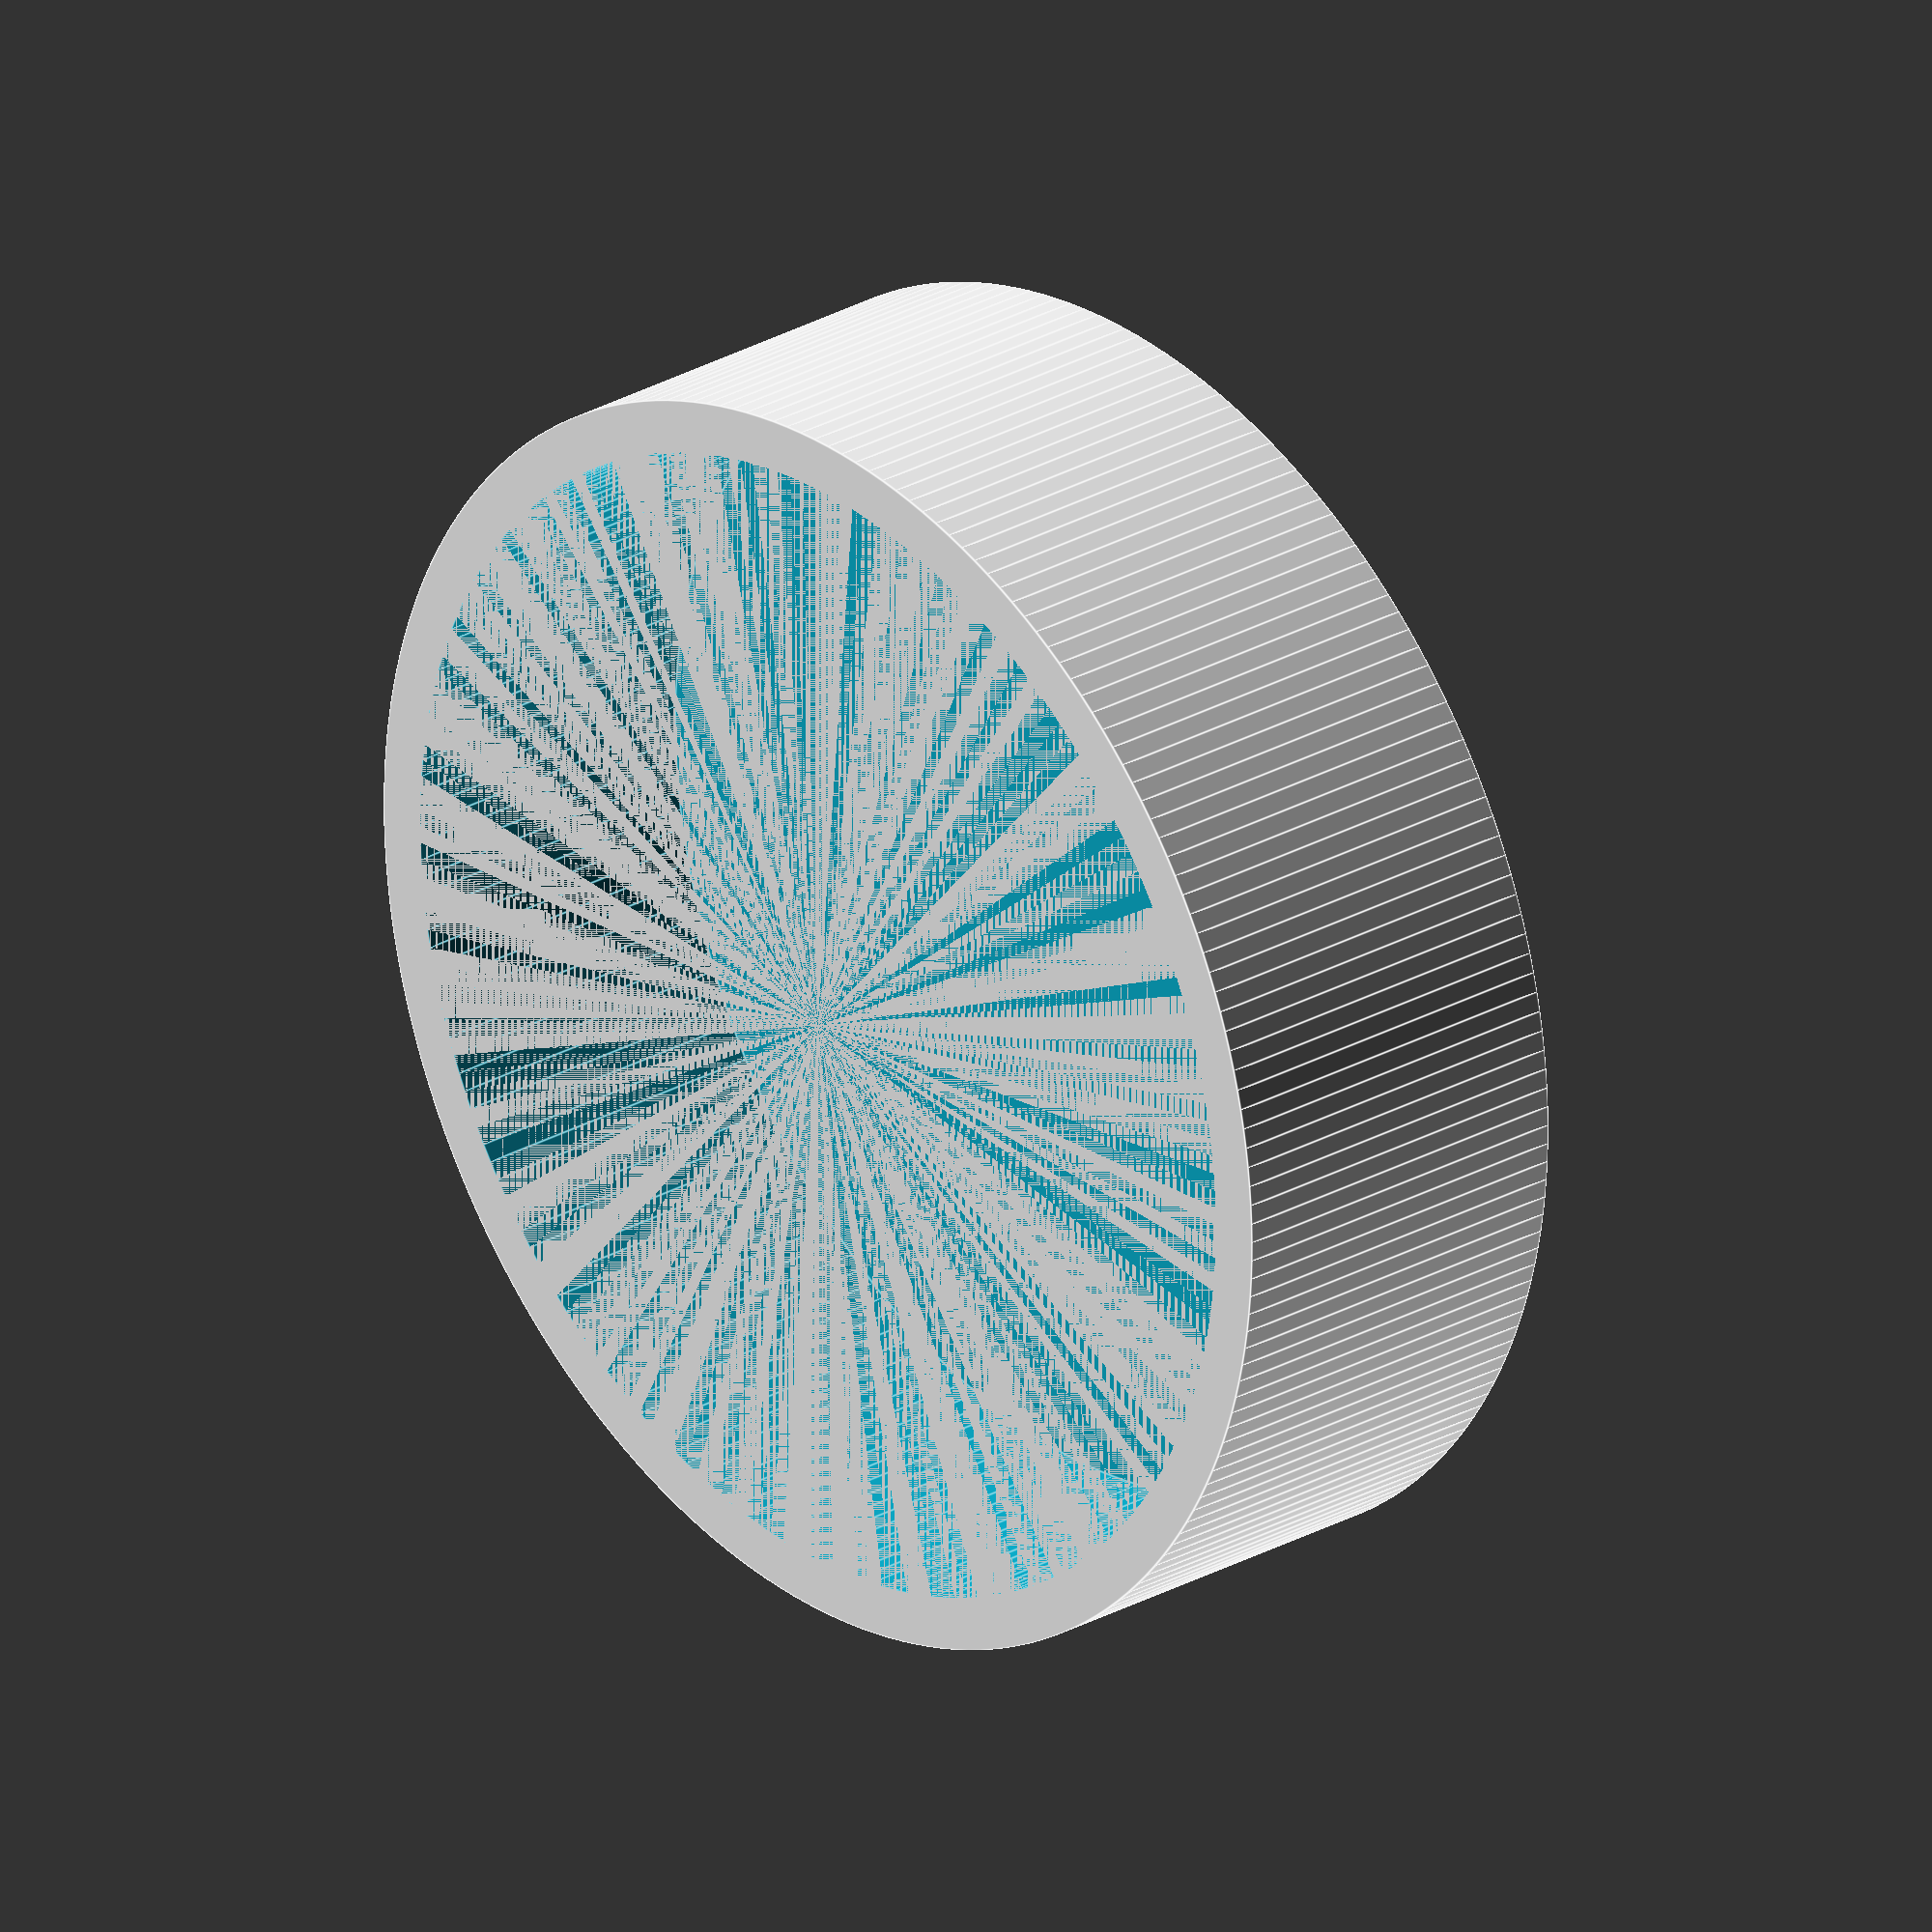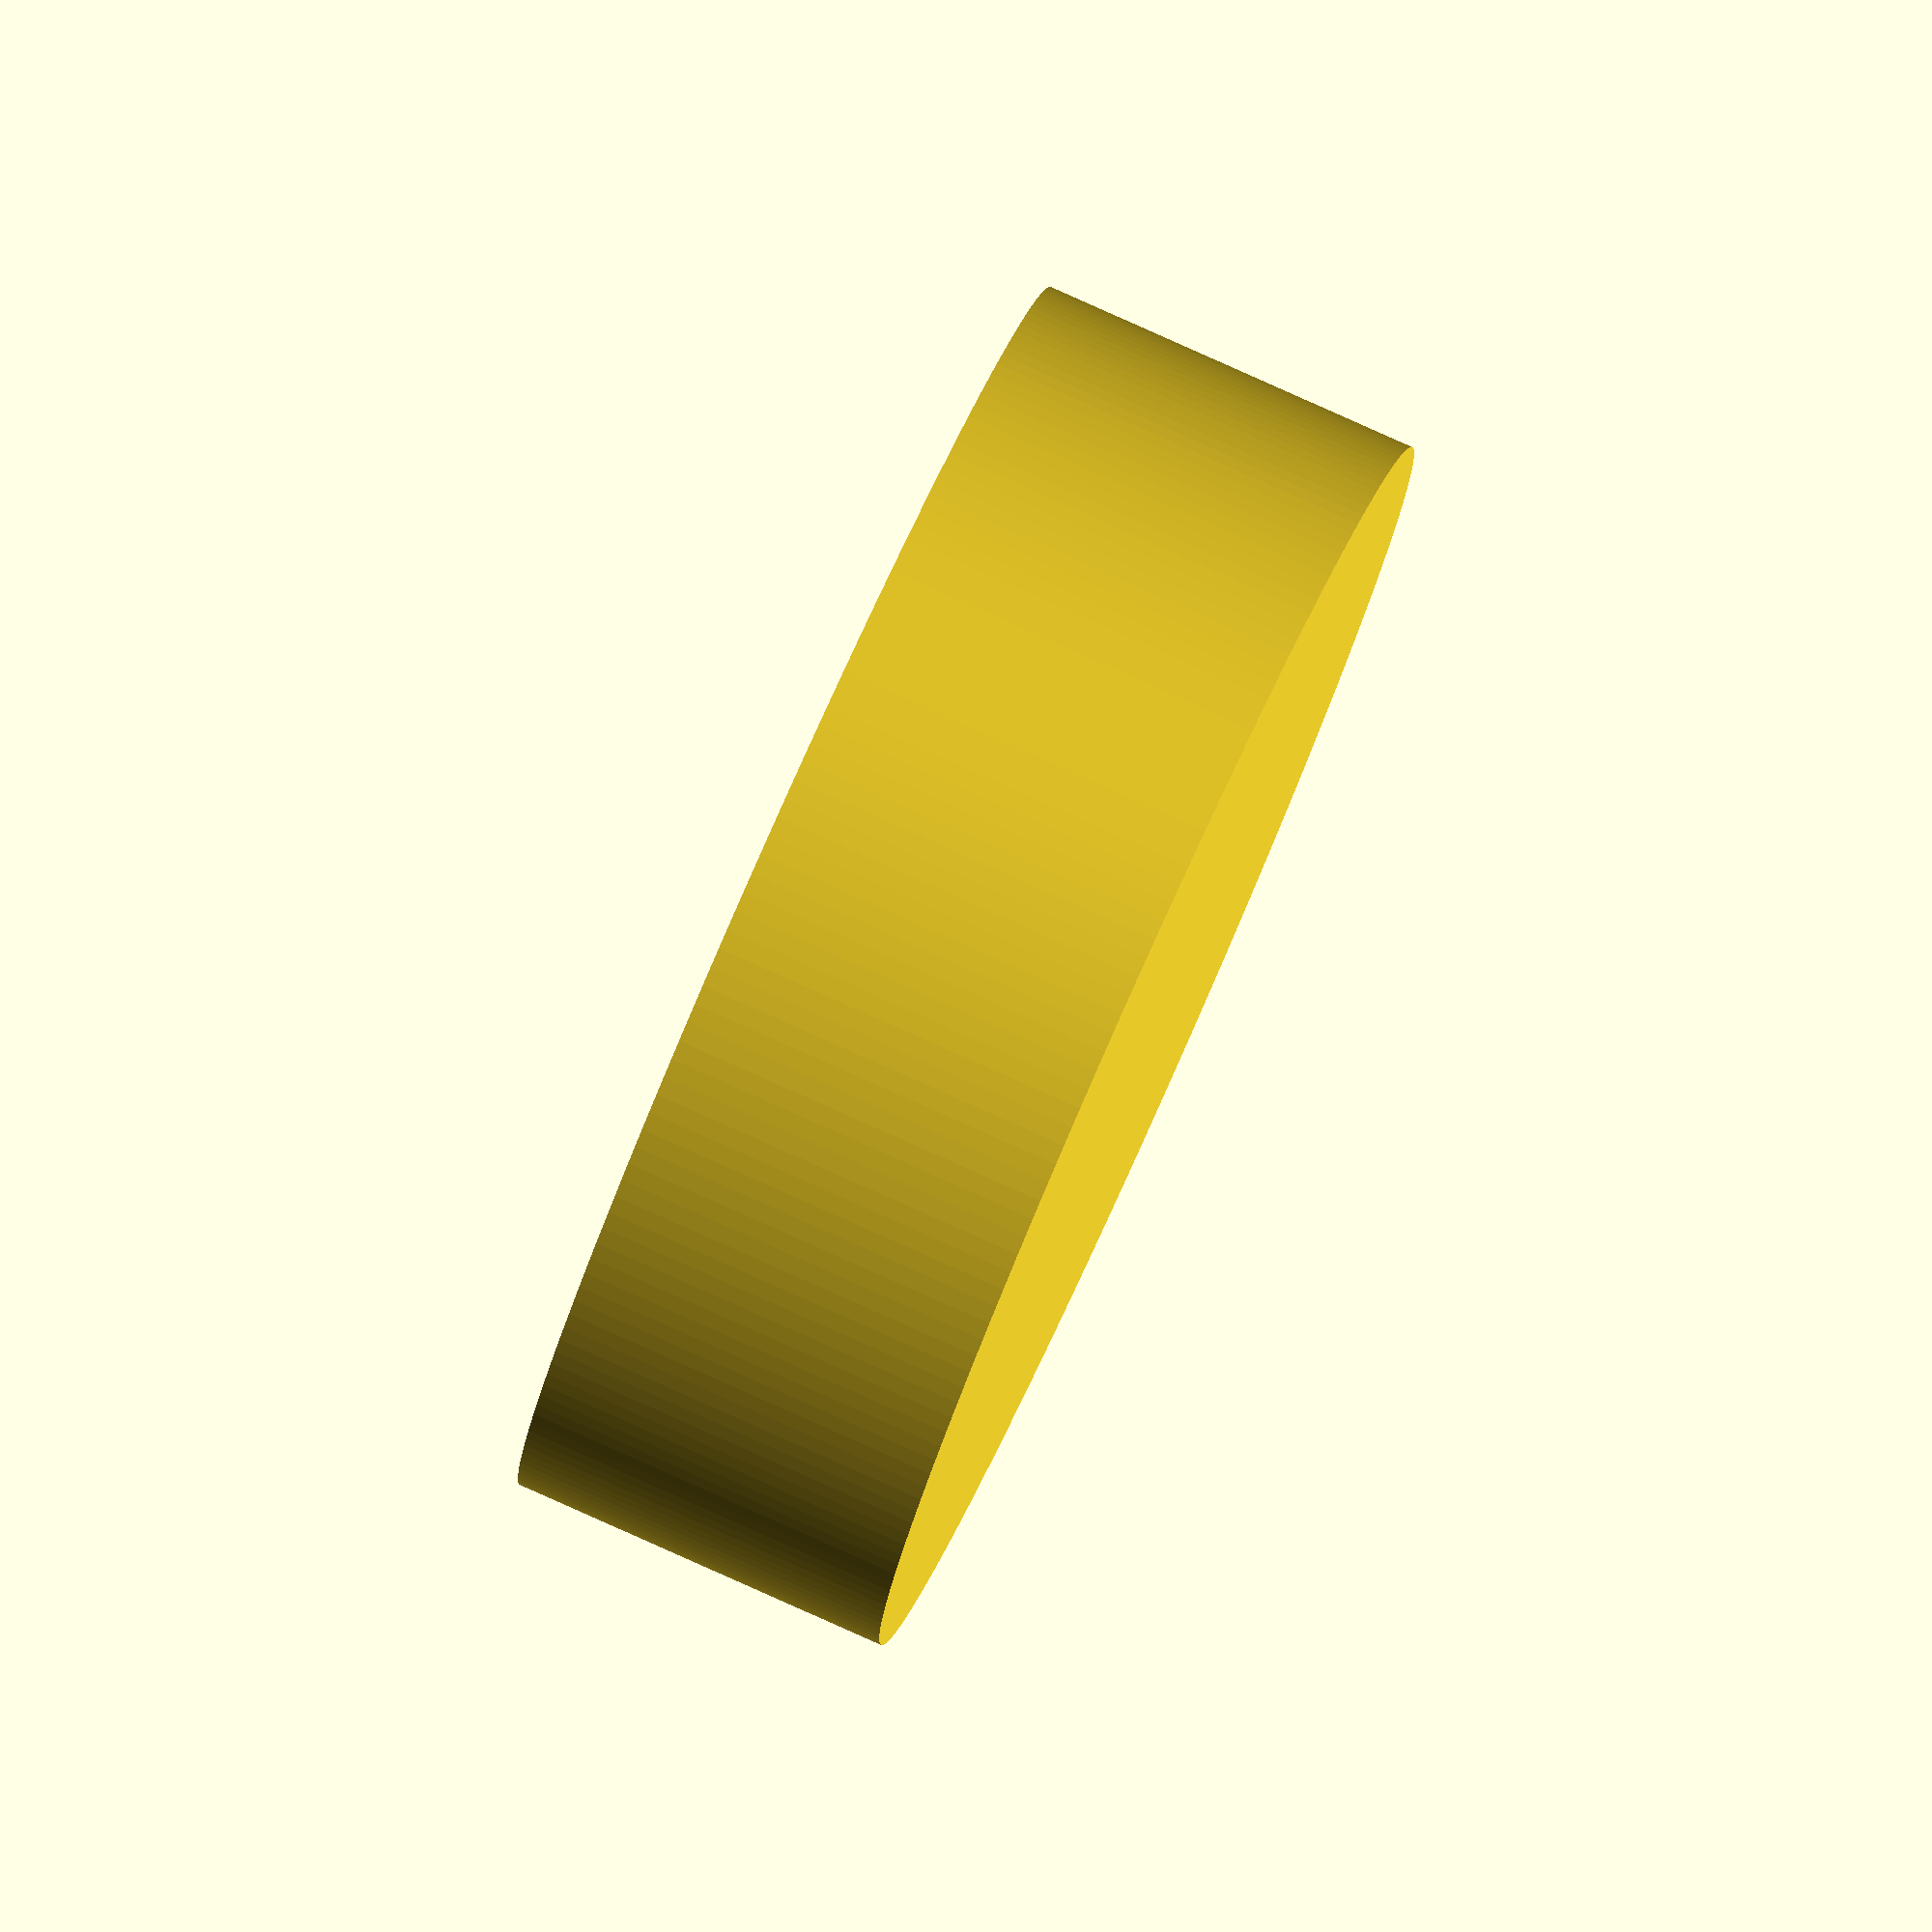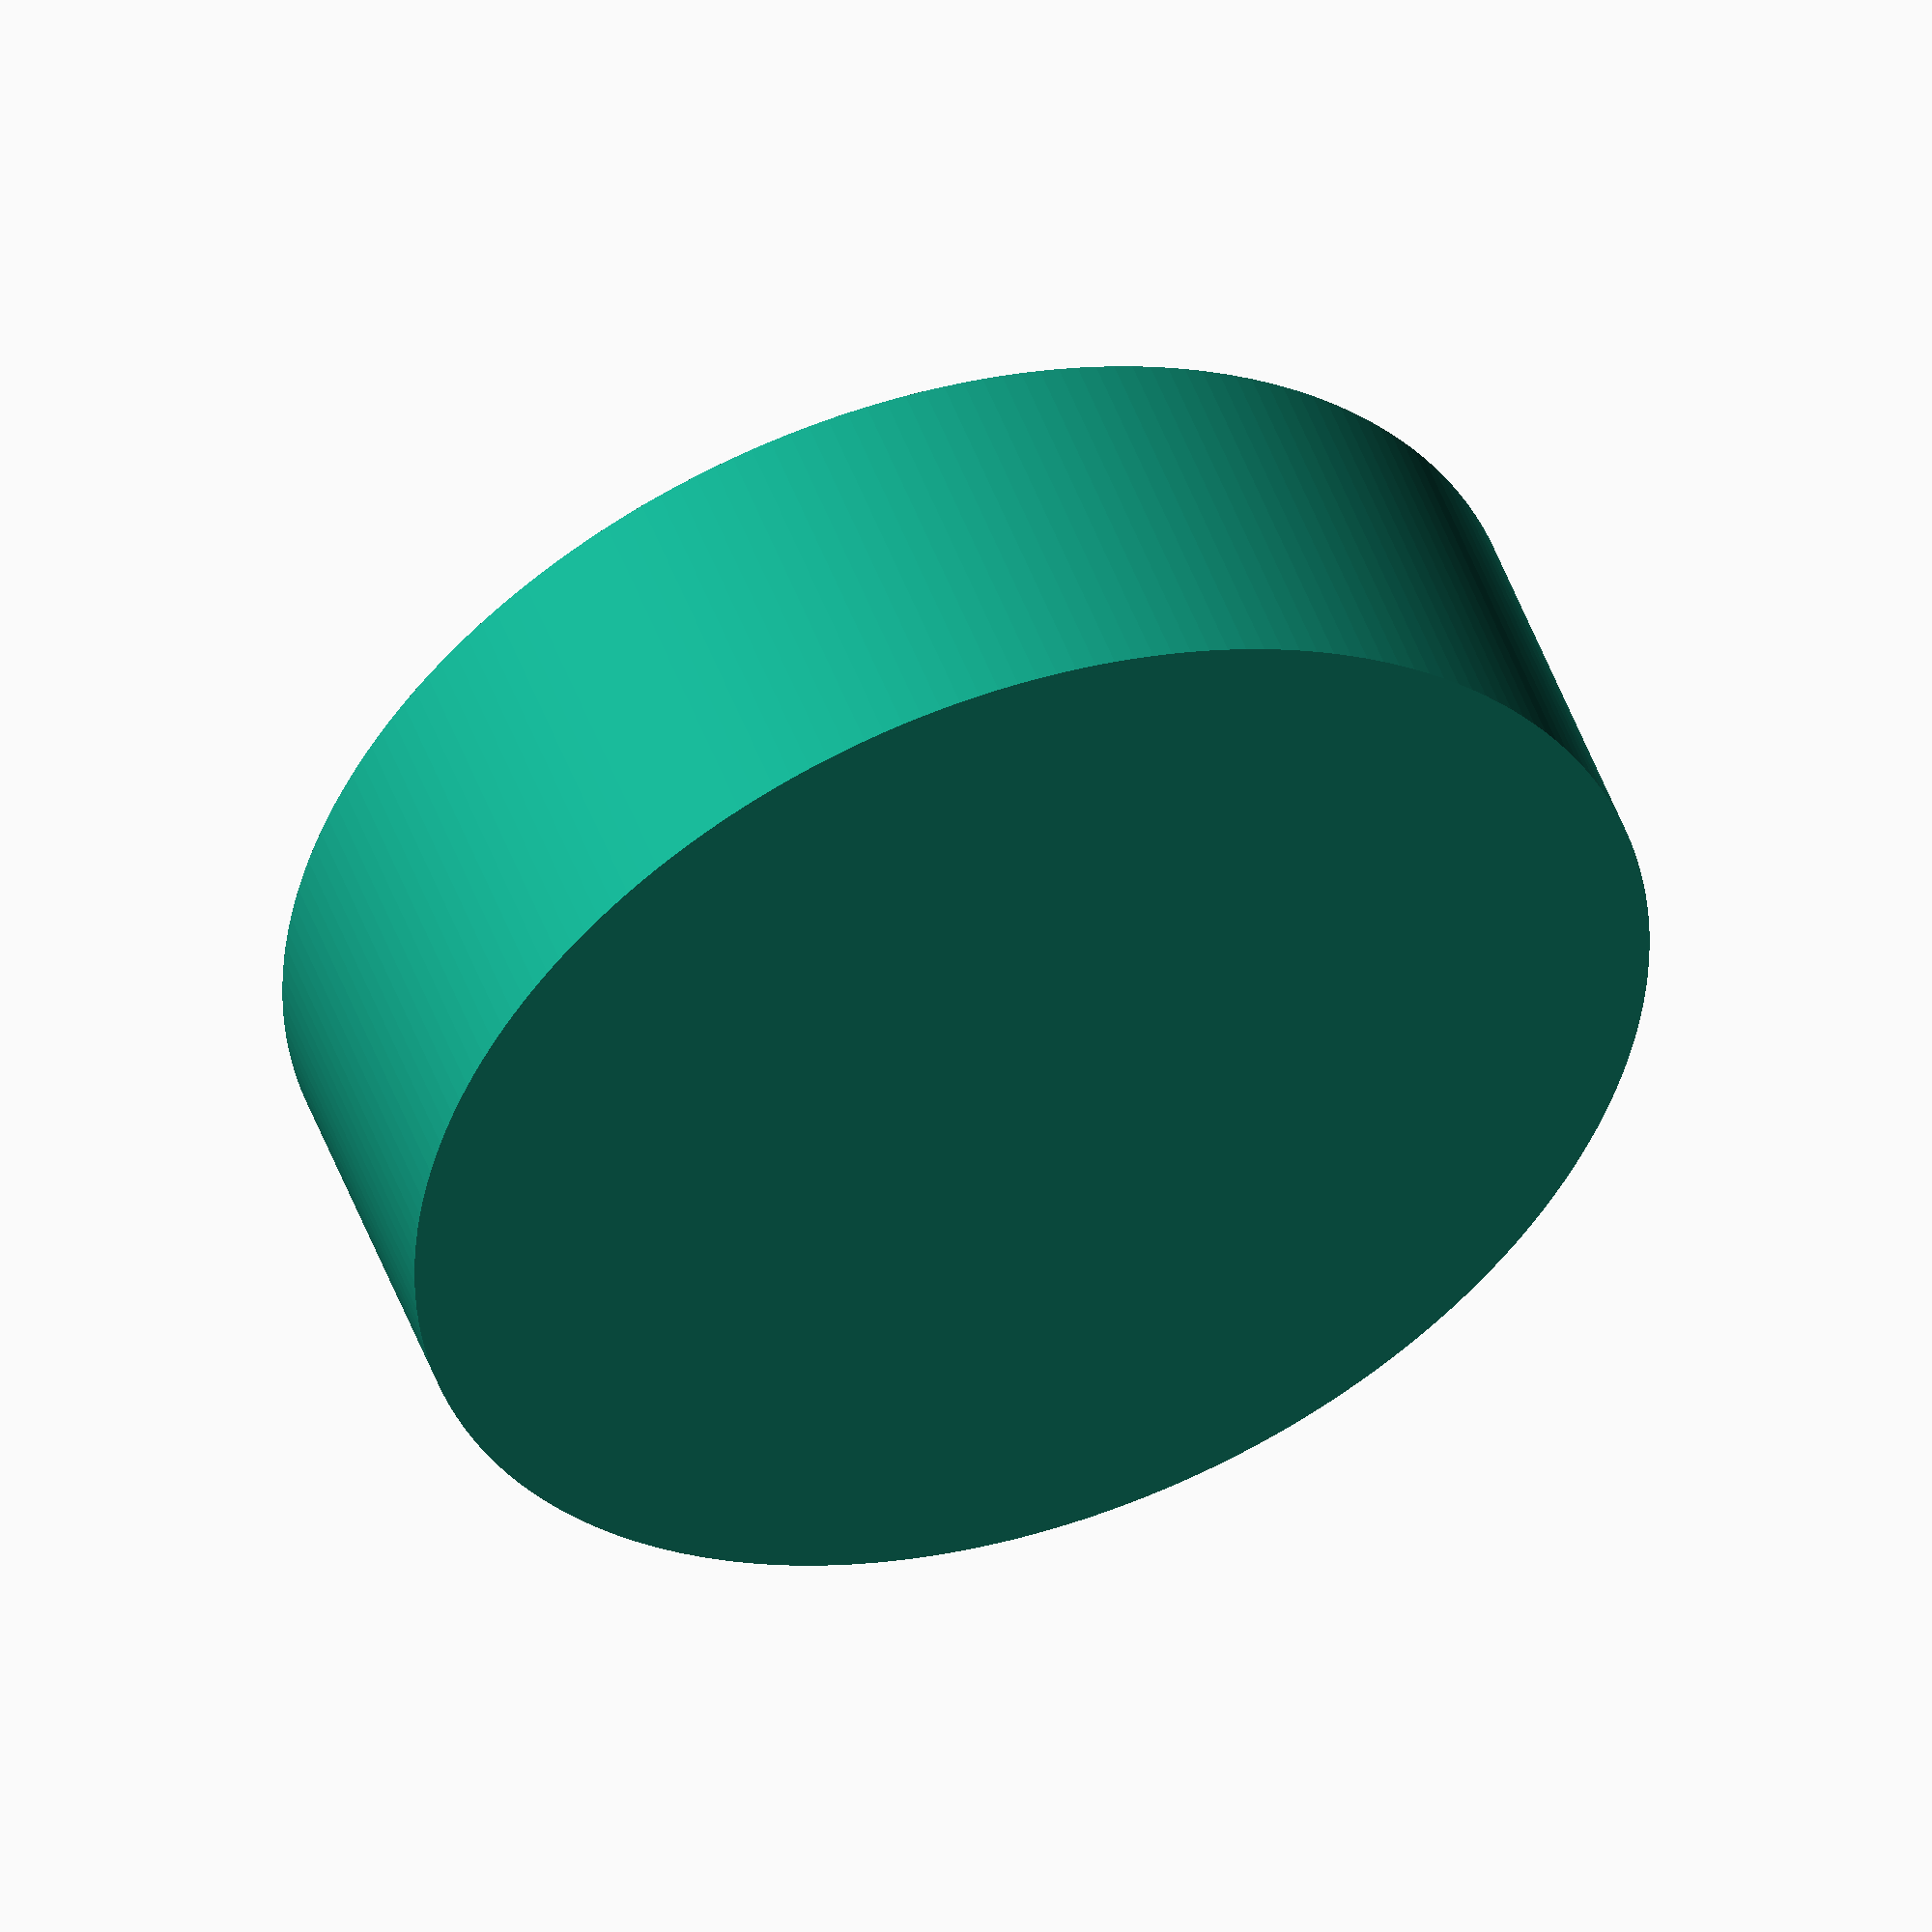
<openscad>
$fn=200;

BaseDiameter = 31;
BaseHeight = 6;
TagDiameter = 26;
TagHeight = 0.9;
FullHeight = 6;
HandleThickness = 5;
WallThickness = 1.6;

CaseCapHeigh = 10;
CaseHeight = 14 * FullHeight + 2;

invers = true;
//Tag();
//Case();
CaseCap();

module Tag()
{
    difference()
    {
        if (invers)
            FullBase();
        translate([0,0,BaseHeight-1])
            Text("3");
    }
}

module Case()
{
    difference()
    {
        cylinder(h=CaseHeight+WallThickness, d=BaseDiameter+1+2*WallThickness);
        translate([0,0,WallThickness])
            cylinder(h=CaseHeight, d=BaseDiameter+1);
    }
}

module CaseCap()
{
    difference()
    {
        cylinder(h=CaseCapHeigh+WallThickness, d=BaseDiameter+1+4*WallThickness);
        translate([0,0,WallThickness])
            cylinder(h=CaseCapHeigh, d=BaseDiameter+1+2*WallThickness);
    }
}

module FullBase()
{
    difference()
    {
        cylinder(h=FullHeight, d=BaseDiameter);
        cylinder(h=TagHeight, d=TagDiameter);
    }
}

module Text(text)
{
    textsize = textmetrics(text, size=15, font="Arial:style=Bold").size;
    textposition = textmetrics(text, size=15, font="Arial:style=Bold").position;

    translate([-(textsize.x + textposition.x)/2,-(textsize.y + textposition.y)/2,0])
    {
        linear_extrude(height=1)
        {
            text(text, size=15, font="Arial:style=Bold", $fn=200);
        }
        // translate([textposition.x, textposition.y,1])
        //     cube([textsize.x, textsize.y, 1]);
    }
}
</openscad>
<views>
elev=153.1 azim=203.0 roll=131.5 proj=o view=edges
elev=97.7 azim=39.6 roll=65.9 proj=o view=wireframe
elev=130.7 azim=206.5 roll=19.5 proj=o view=wireframe
</views>
